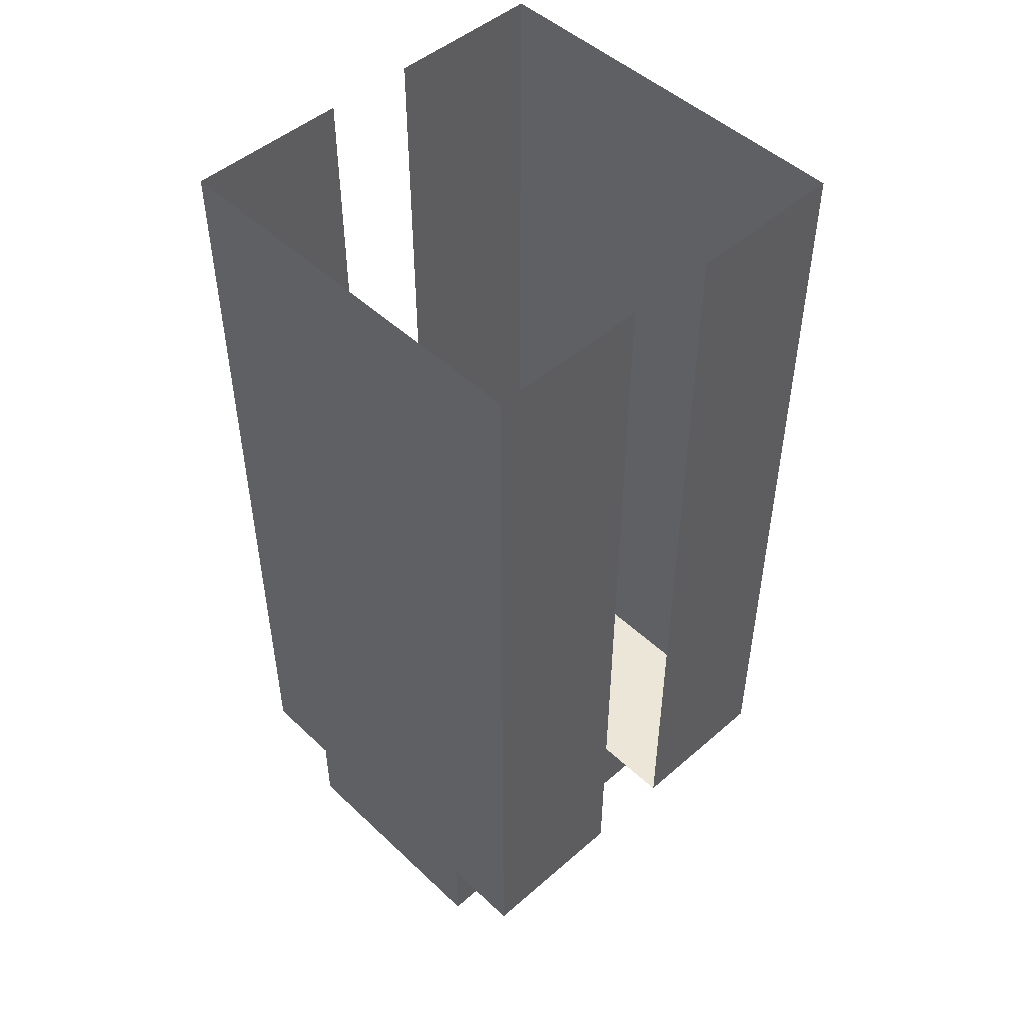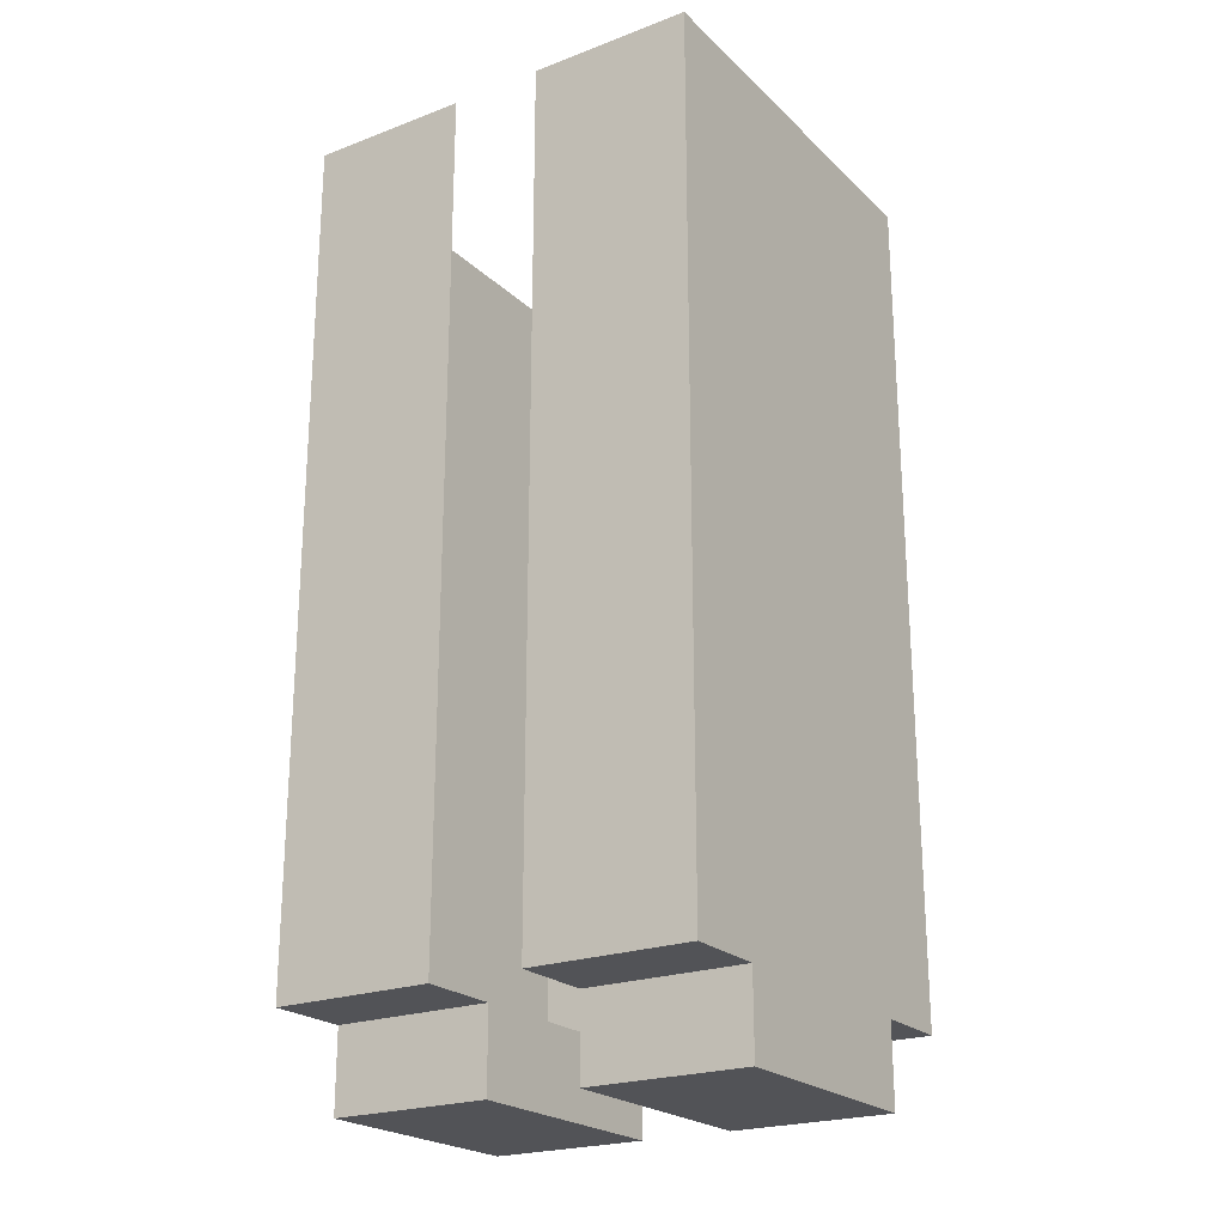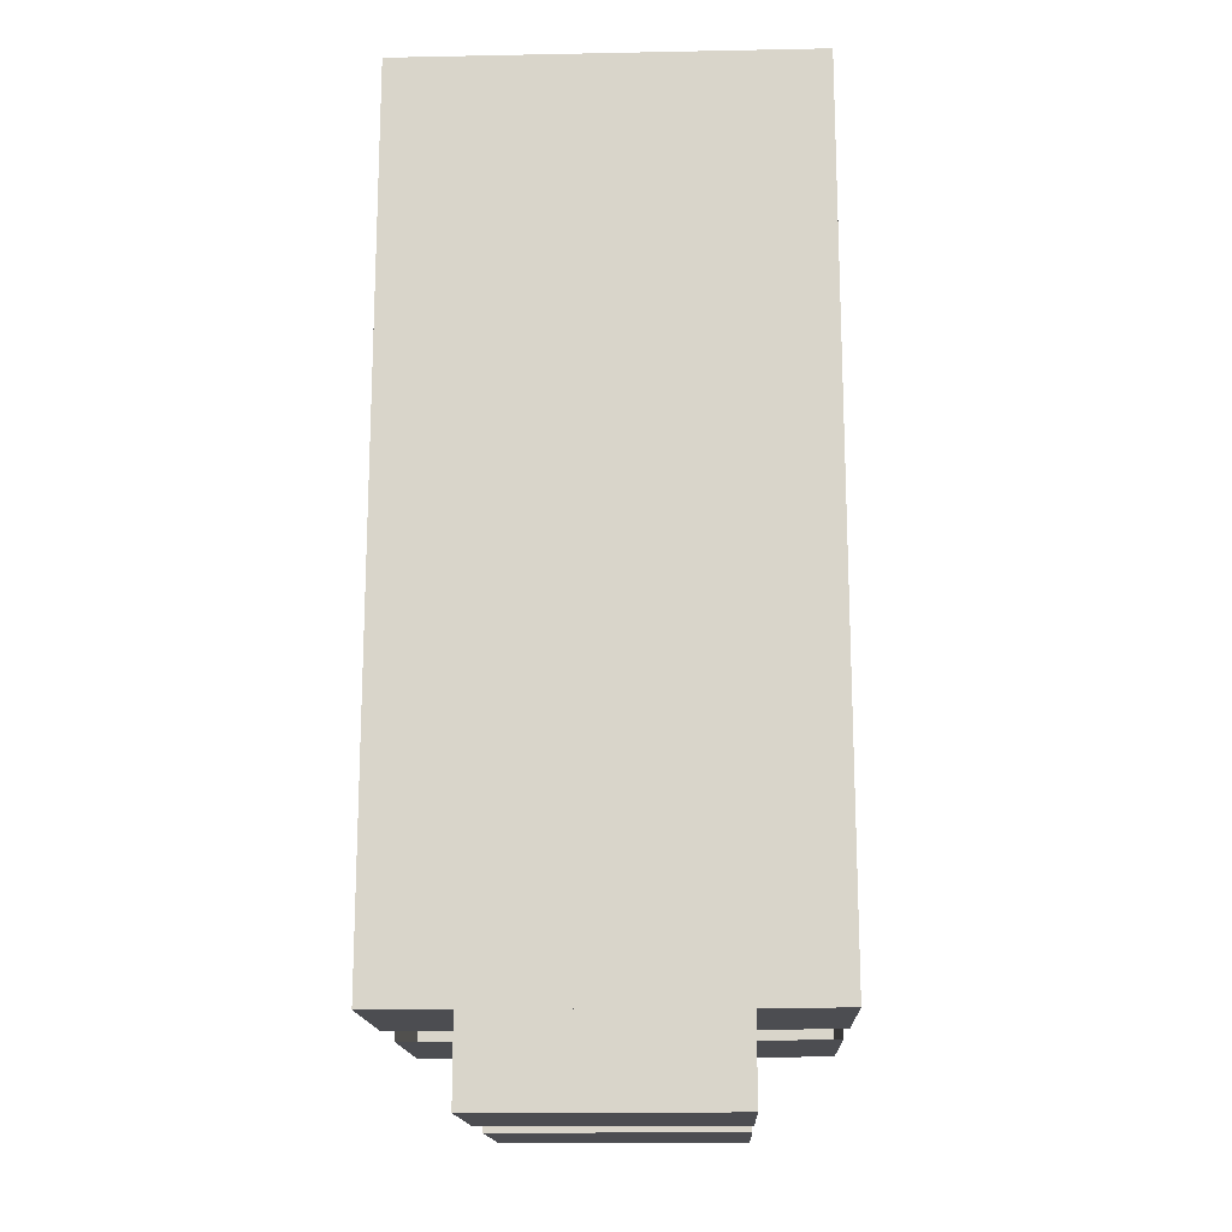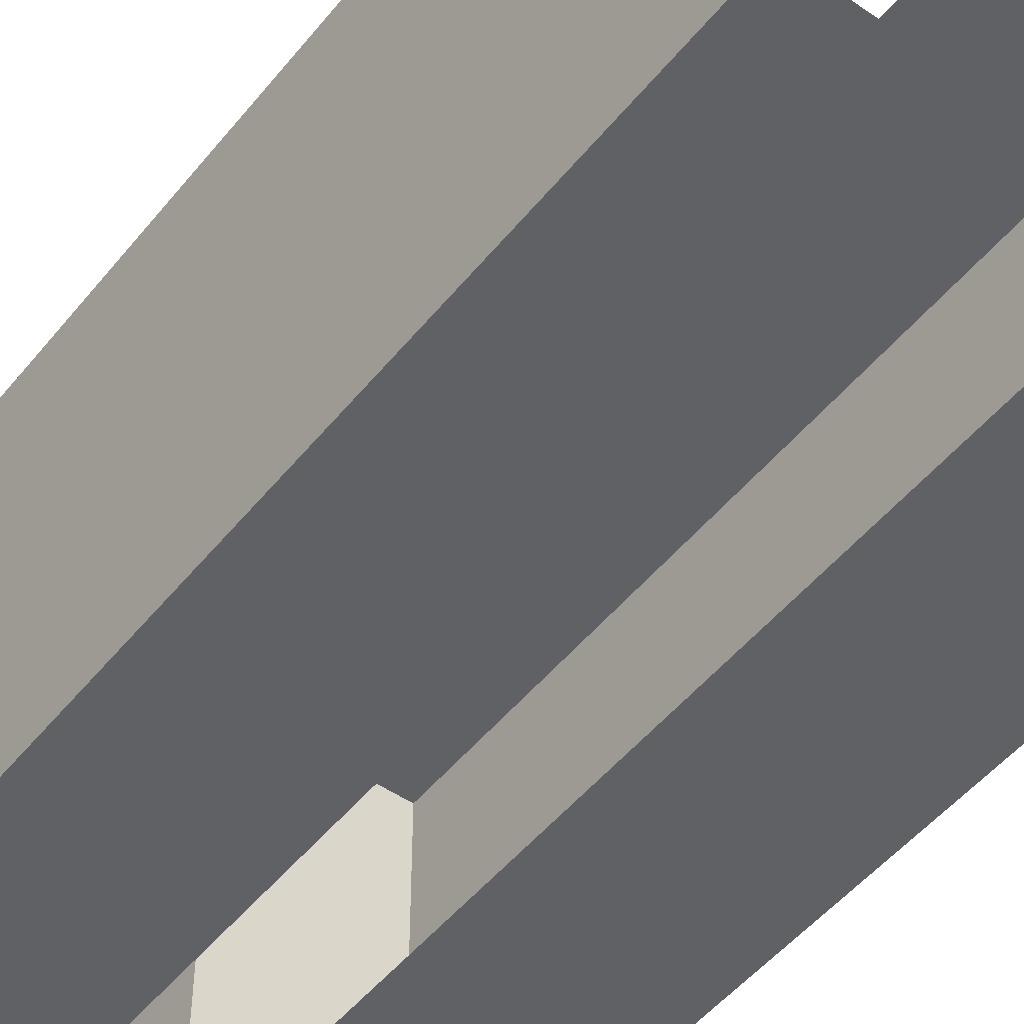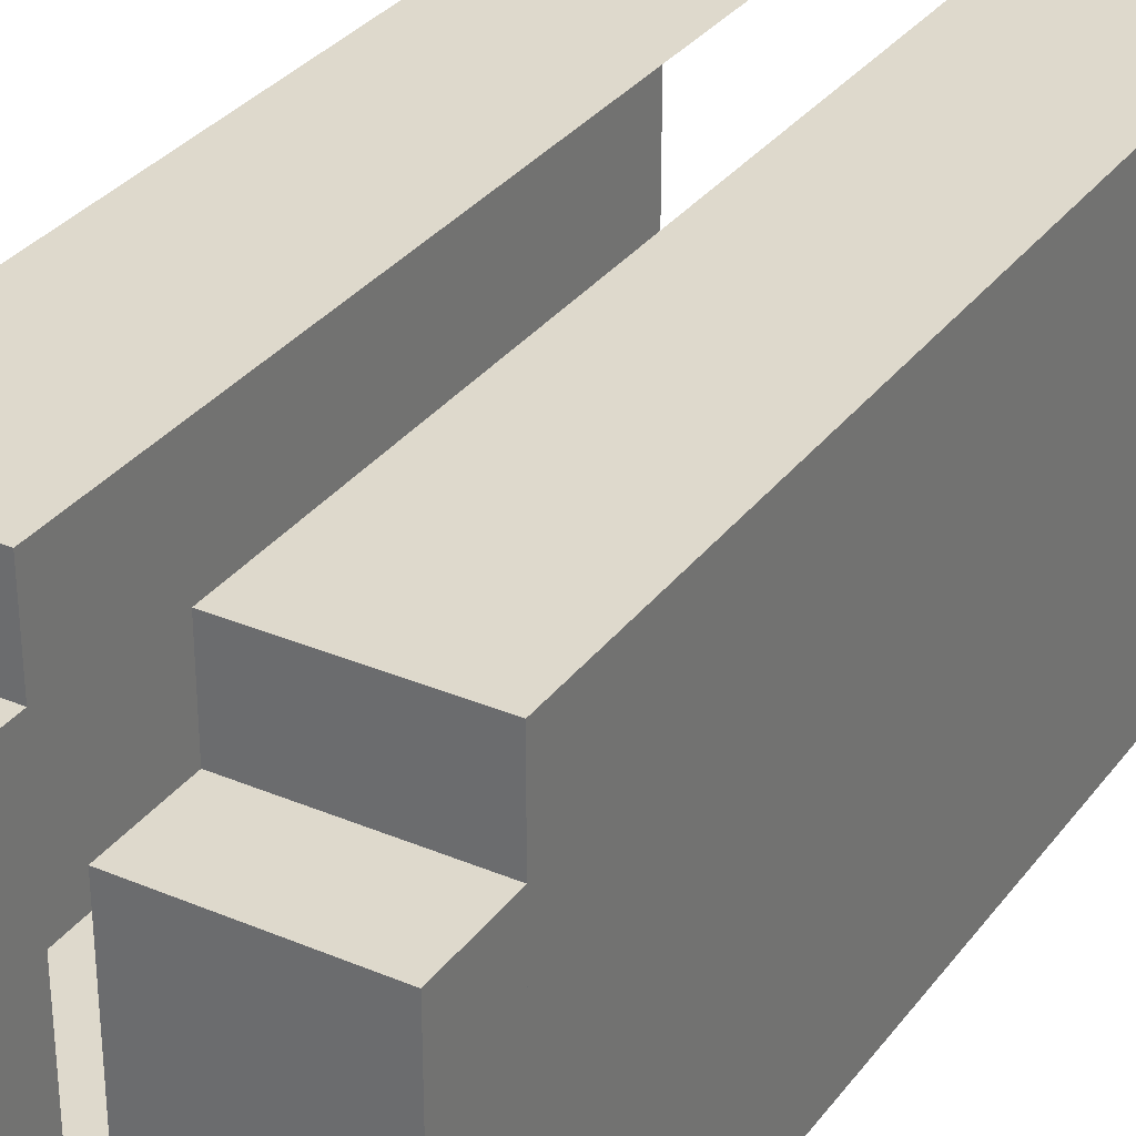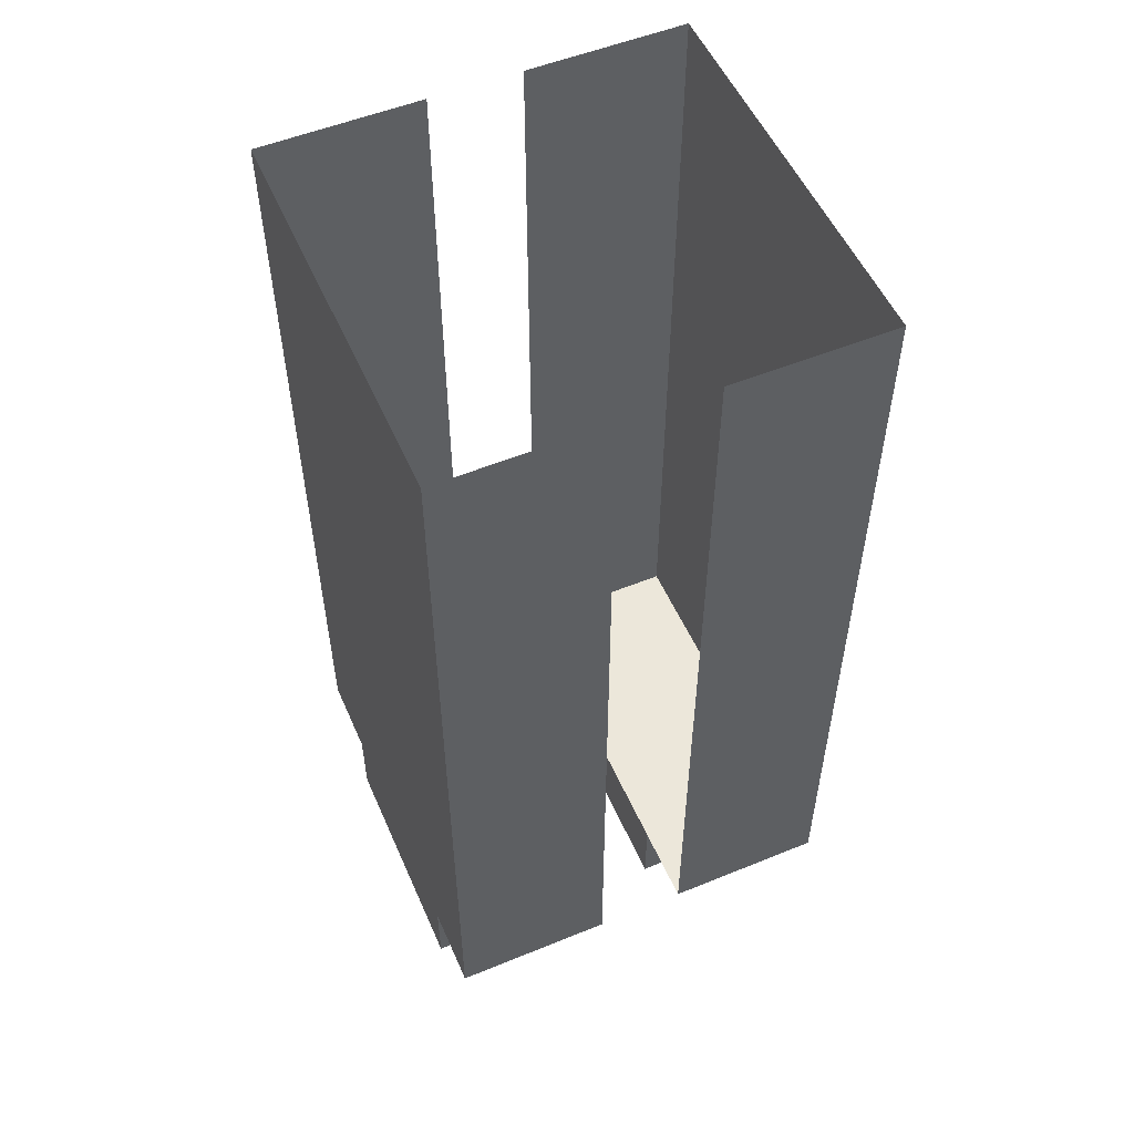
<metadata>
{"format":"obj","ext":"obj","renderer":"f3d","projection":"perspective","resolution":1024,"background":"white","views":[{"elev":48.7,"azim":136.1,"up":"+Z"},{"elev":-22.5,"azim":33.0,"up":"+Z"},{"elev":-16.2,"azim":-87.7,"up":"+Z"},{"elev":-49.9,"azim":-37.3,"up":"+Y"},{"elev":32.0,"azim":-149.4,"up":"+Y"},{"elev":53.7,"azim":156.5,"up":"+Z"}]}
</metadata>
<code>
g dungeon_mv_pin_08_mesh_lod0
v 0.07125 0.1866 -0.5043
v 0.07125 -0.1847 -0.5043
v 0.07125 -0.1847 -0.6291
v 0.07125 0.1866 -0.6291
v -0.3212 -0.1847 -0.6291
v -0.3212 0.1866 -0.6291
v -0.3212 0.1866 -0.5043
v -0.3212 -0.1847 -0.5043
v 0.3213 0.1866 -0.6291
v 0.07125 0.1866 -0.6291
v 0.07125 -0.1847 -0.6291
v 0.3213 -0.1847 -0.6291
v 0.3213 -0.1847 -0.6291
v 0.3213 -0.1847 -0.5043
v 0.3213 0.1866 -0.5043
v 0.3213 0.1866 -0.6291
v -0.3212 0.3123 -0.5043
v -0.3212 -0.3126 -0.5043
v -0.07125 -0.3126 -0.5043
v -0.07125 0.3123 -0.5043
v -0.3212 0.3123 0.809
v -0.3212 0.3123 -0.5043
v -0.07125 0.3123 -0.5043
v -0.07125 0.3123 0.809
v -0.3212 -0.3126 -0.5043
v -0.3212 -0.3126 0.809
v -0.07125 -0.3126 0.809
v -0.07125 -0.3126 -0.5043
v -0.3212 0.1866 -0.6291
v -0.3212 -0.1847 -0.6291
v -0.07125 -0.1847 -0.6291
v -0.07125 0.1866 -0.6291
v 0.3213 0.1866 -0.5043
v 0.07125 0.1866 -0.5043
v 0.07125 0.1866 -0.6291
v 0.3213 0.1866 -0.6291
v 0.3213 -0.3126 -0.5043
v 0.3213 -0.3126 0.809
v 0.3213 0.3123 0.809
v 0.3213 0.3123 -0.5043
v -0.07125 0.1866 -0.5043
v -0.07125 0.1866 -0.6291
v -0.07125 -0.1847 -0.6291
v -0.07125 -0.1847 -0.5043
v 0.3213 0.3123 -0.5043
v 0.07125 0.3123 -0.5043
v 0.07125 -0.3126 -0.5043
v 0.3213 -0.3126 -0.5043
v -0.3212 -0.1847 -0.6291
v -0.3212 -0.1847 -0.5043
v -0.07125 -0.1847 -0.5043
v -0.07125 -0.1847 -0.6291
v 0.3213 0.3123 0.809
v 0.07125 0.3123 0.809
v 0.07125 0.3123 -0.5043
v 0.3213 0.3123 -0.5043
v -0.3212 -0.3126 -0.5043
v -0.3212 0.3123 -0.5043
v -0.3212 0.3123 0.809
v -0.3212 -0.3126 0.809
v 0.3213 -0.1847 -0.6291
v 0.07125 -0.1847 -0.6291
v 0.07125 -0.1847 -0.5043
v 0.3213 -0.1847 -0.5043
v 0.3213 -0.3126 -0.5043
v 0.07125 -0.3126 -0.5043
v 0.07125 -0.3126 0.809
v 0.3213 -0.3126 0.809
v -0.3212 0.1866 -0.5043
v -0.3212 0.1866 -0.6291
v -0.07125 0.1866 -0.6291
v -0.07125 0.1866 -0.5043
g dungeon_mv_pin_08_mesh_lod0_0
f 3 2 1
f 4 3 1
f 7 6 5
f 8 7 5
f 11 10 9
f 12 11 9
f 15 14 13
f 16 15 13
f 19 18 17
f 20 19 17
f 23 22 21
f 24 23 21
f 27 26 25
f 28 27 25
f 31 30 29
f 32 31 29
f 35 34 33
f 36 35 33
f 39 38 37
f 40 39 37
f 43 42 41
f 44 43 41
f 47 46 45
f 48 47 45
f 51 50 49
f 52 51 49
f 55 54 53
f 56 55 53
f 59 58 57
f 60 59 57
f 63 62 61
f 64 63 61
f 67 66 65
f 68 67 65
f 71 70 69
f 72 71 69

</code>
